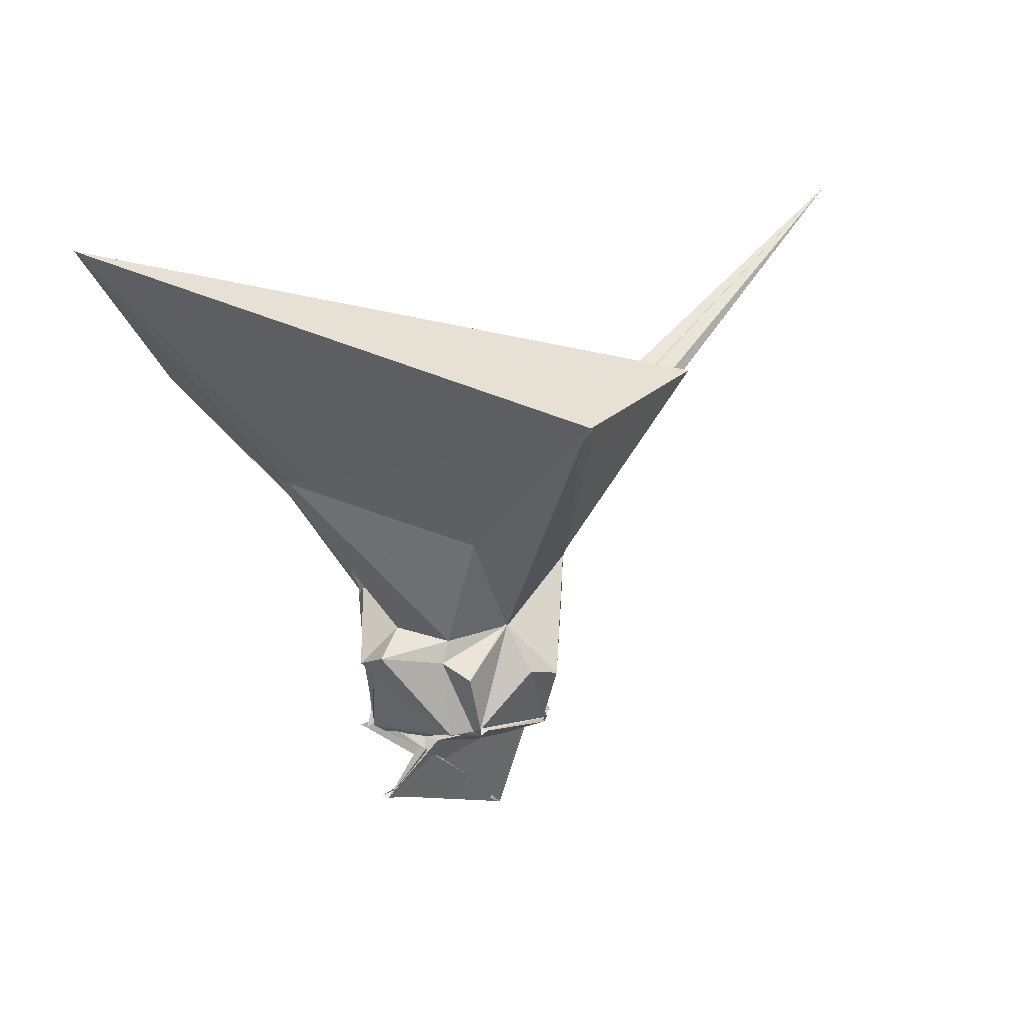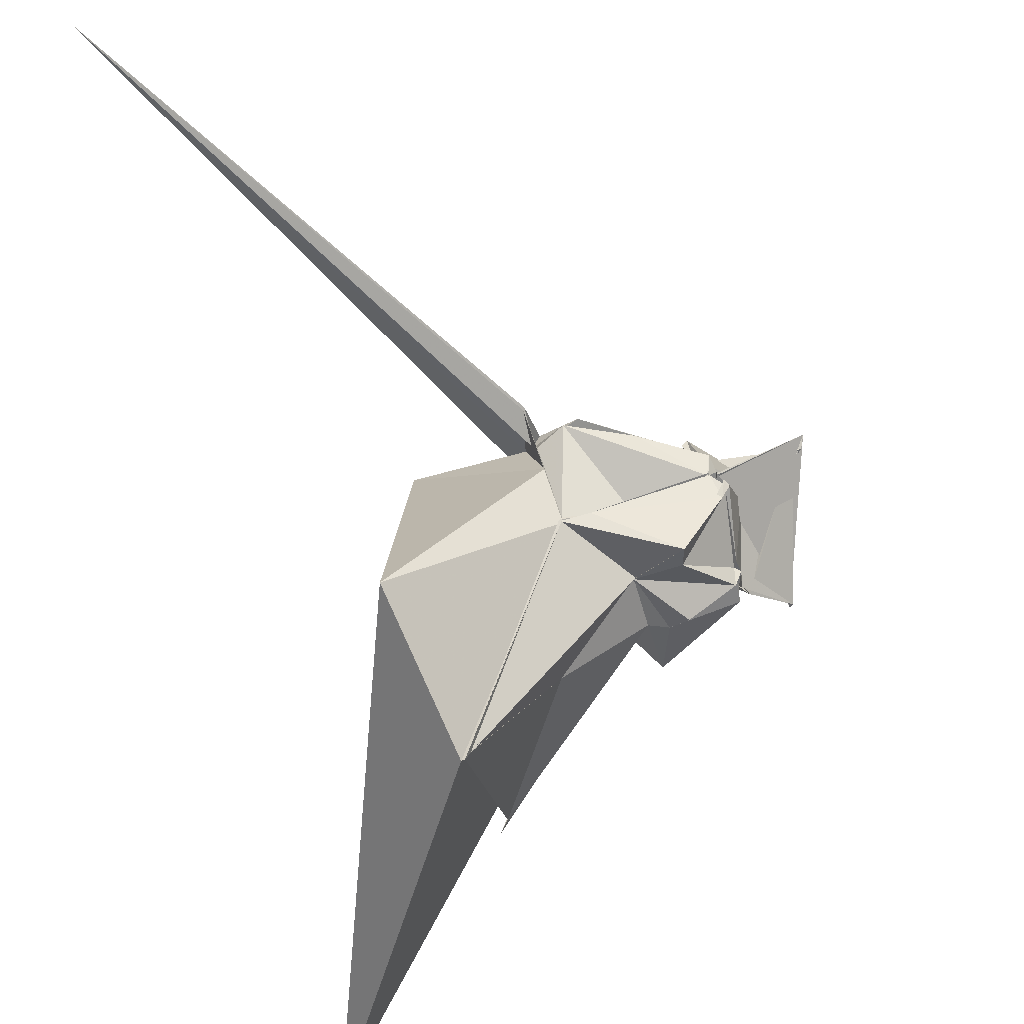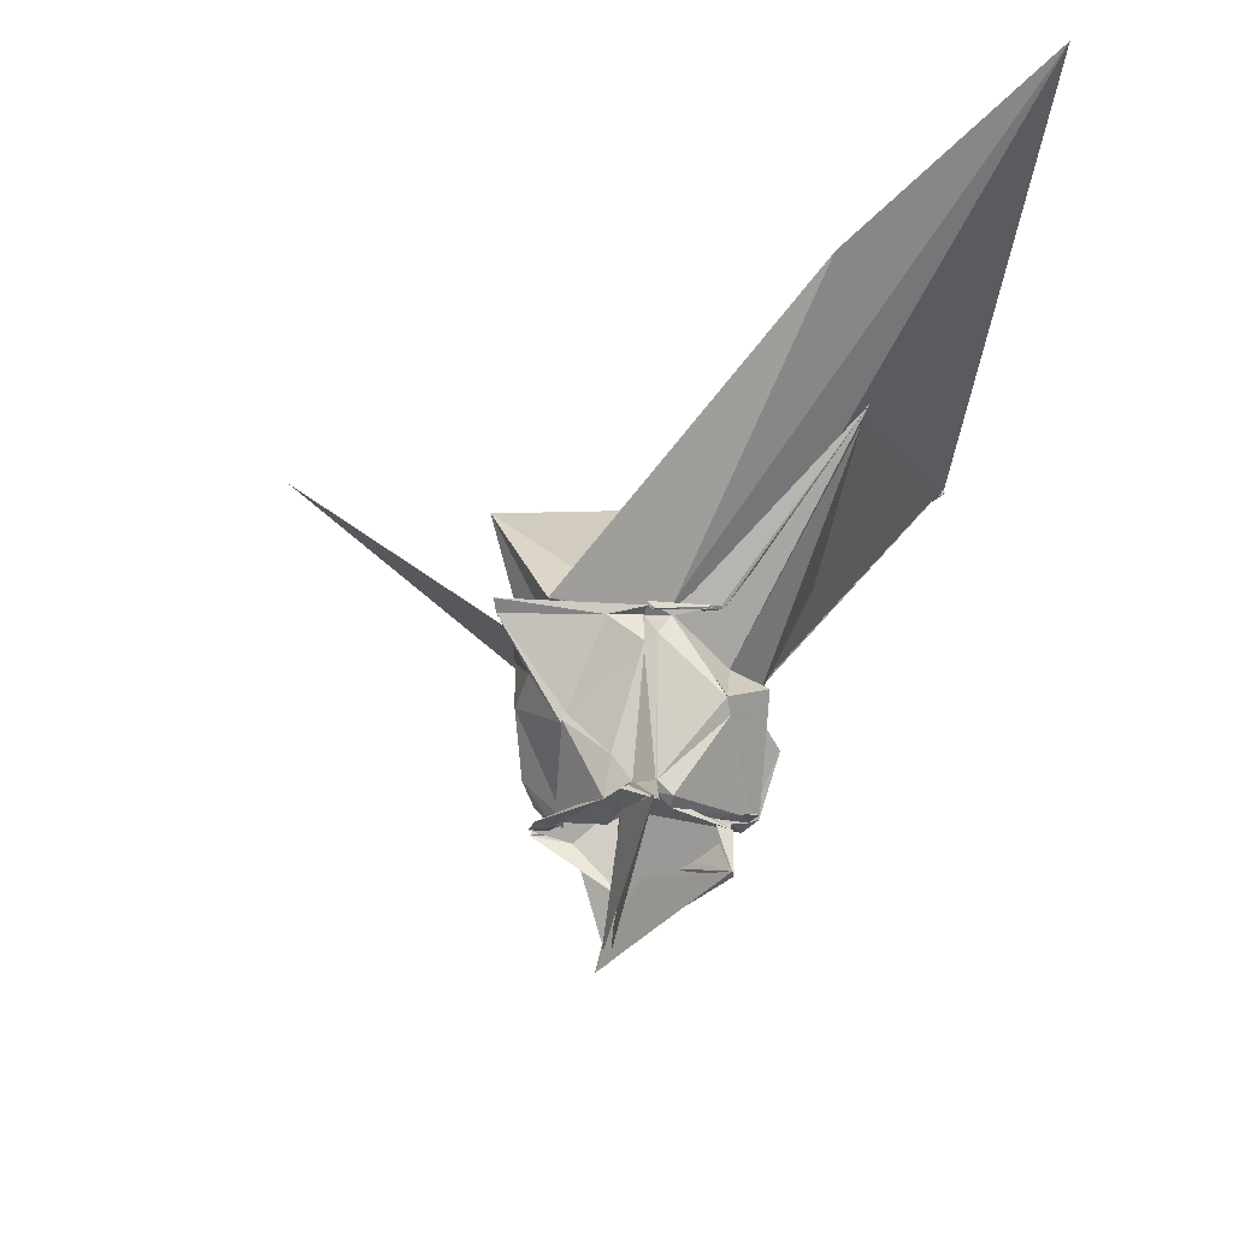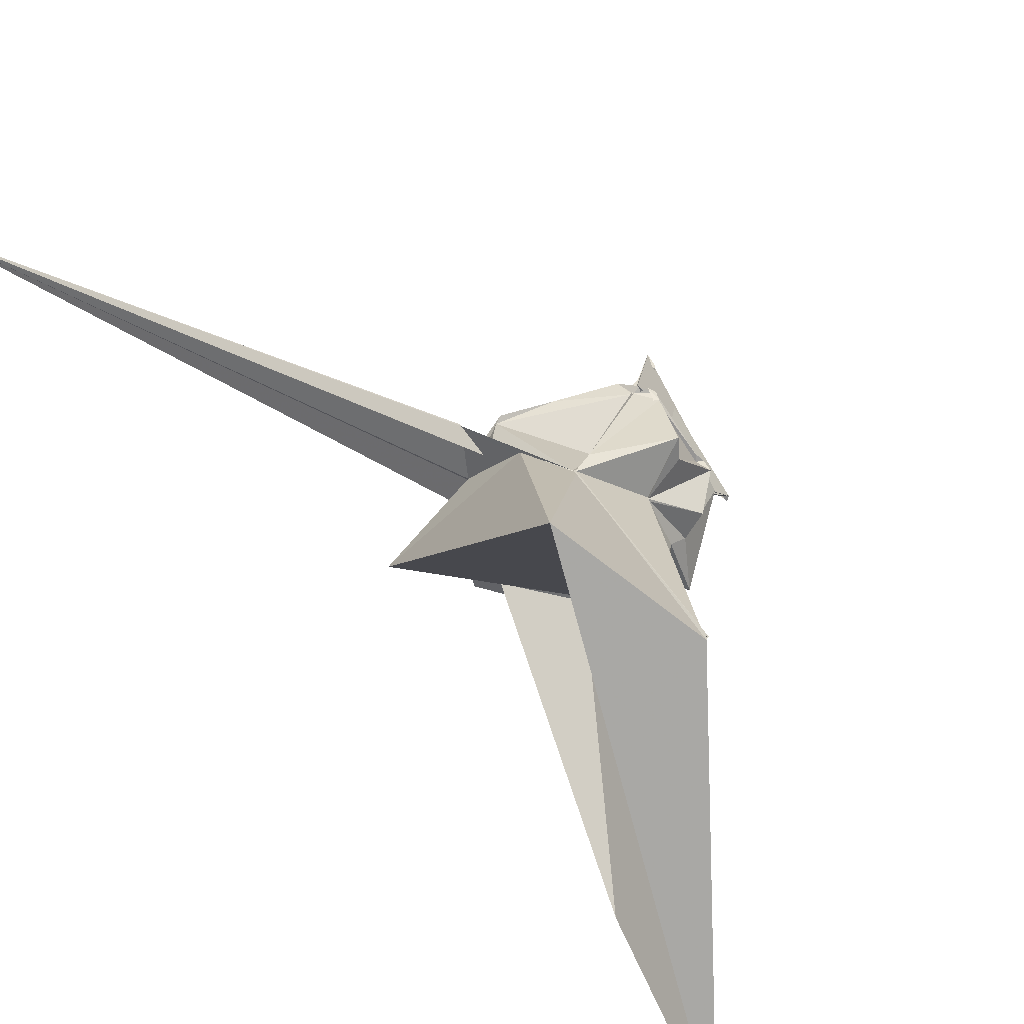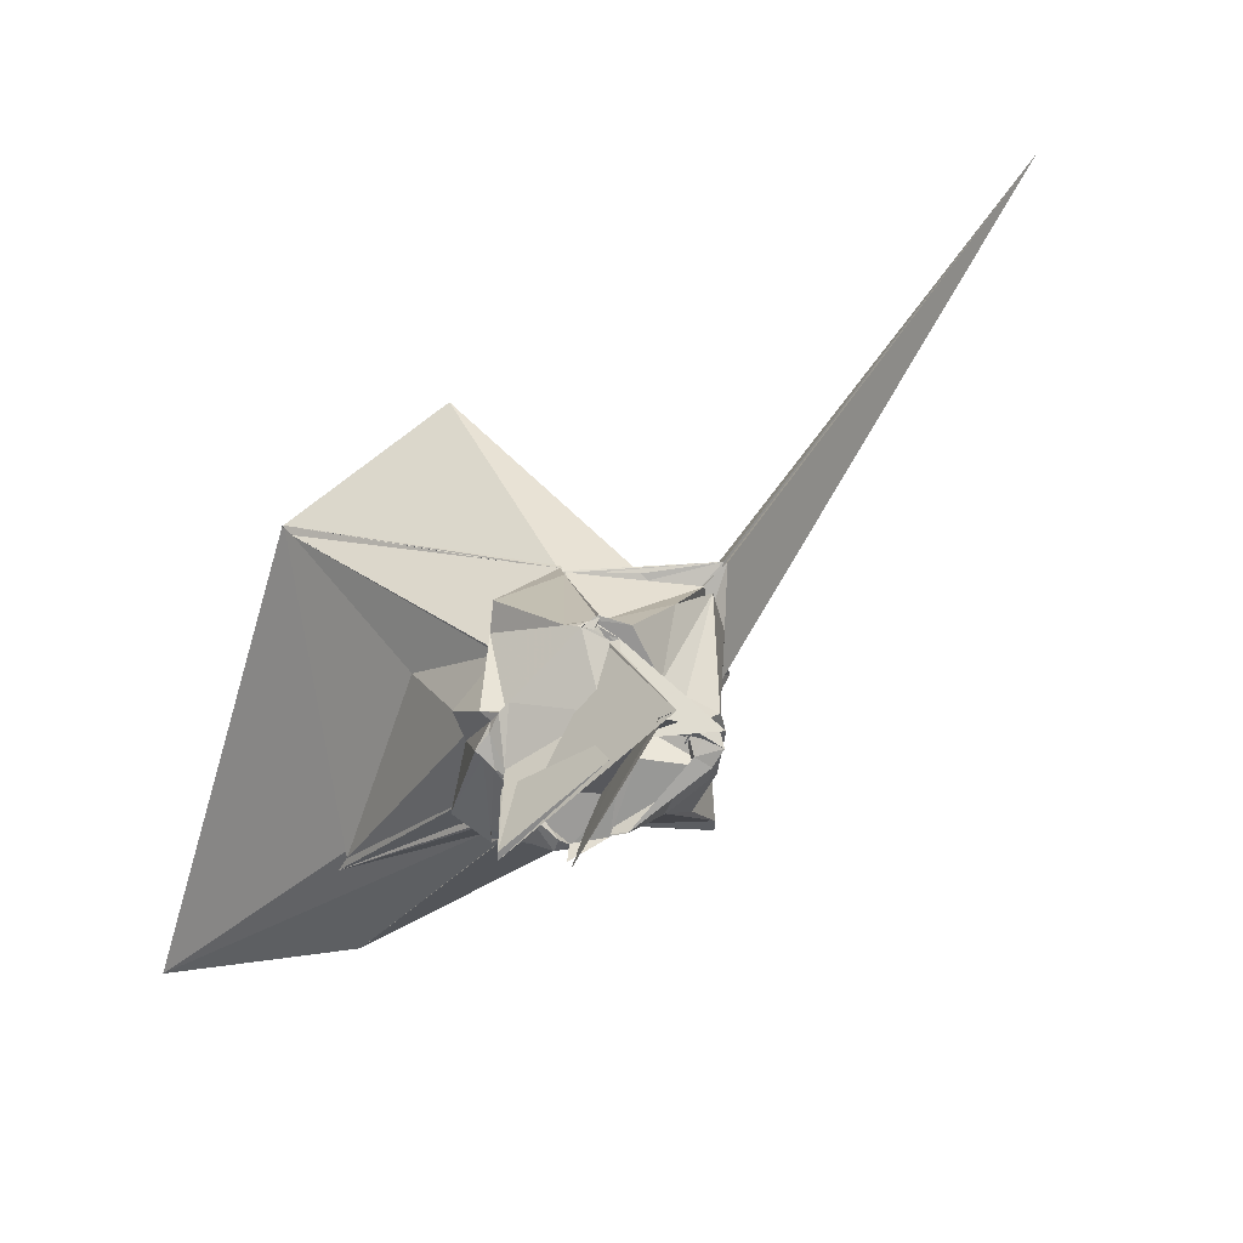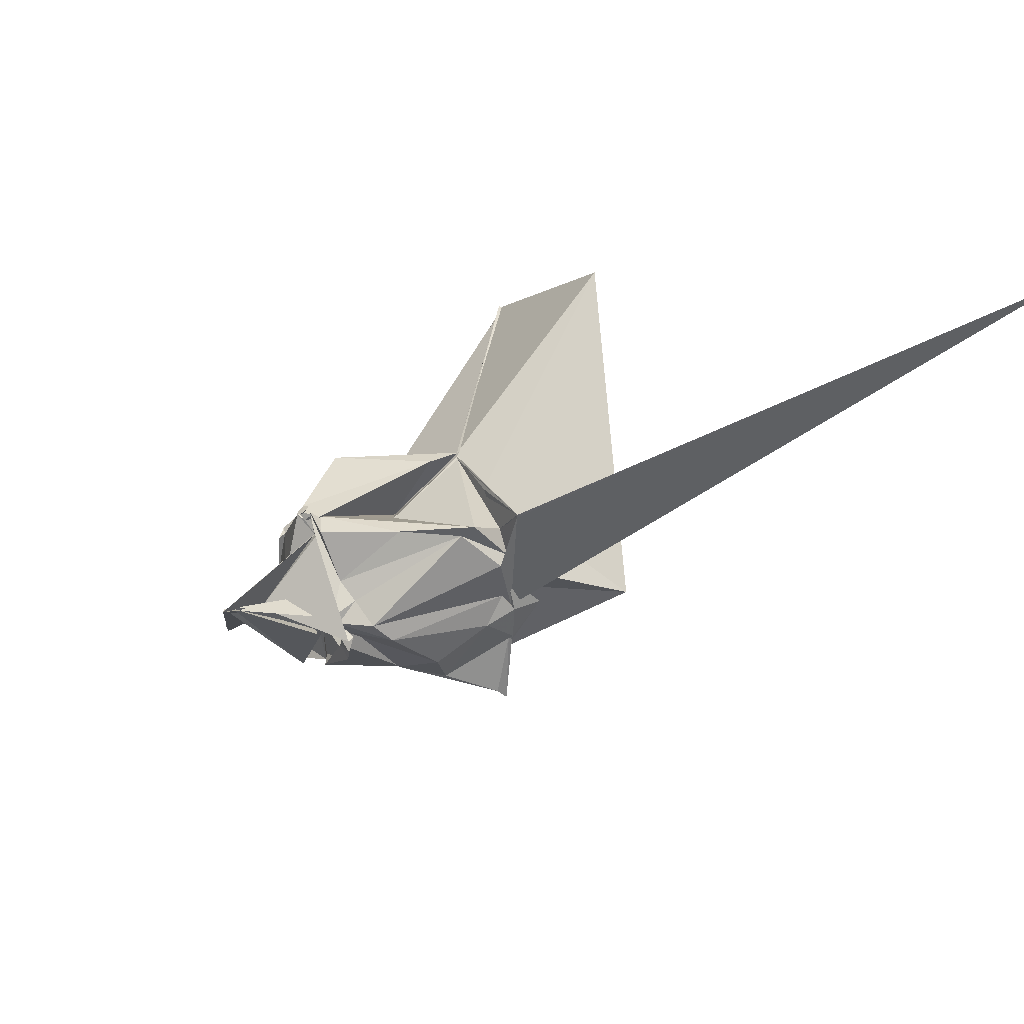
<metadata>
{"format":"obj","ext":"obj","renderer":"f3d","projection":"perspective","resolution":1024,"background":"white","views":[{"elev":10.2,"azim":88.6,"up":"+Z"},{"elev":58.8,"azim":74.3,"up":"+Y"},{"elev":-20.9,"azim":9.1,"up":"+Z"},{"elev":40.6,"azim":30.9,"up":"+Y"},{"elev":9.5,"azim":175.6,"up":"+Y"},{"elev":33.3,"azim":-116.4,"up":"+Y"}]}
</metadata>
<code>
v -0.7081 -1.308 0.934
v -1.378 0.1217 -1.925
v 1.133 0.161 1.803
v 2.677 1.701 3.638
v 2.669 1.685 3.614
v -0.7371 1.558 1.272
v -0.6977 1.556 1.323
v -0.7632 1.529 1.279
v -0.8038 1.504 1.256
v -2.3 1.126 1.237
v -2.795 1.603 1.277
v -2.606 -0.08886 1.275
v -2.703 -0.1136 1.285
v -2.639 -0.6477 1.289
v -2.571 -0.7038 1.251
v -2.635 -1.785 1.179
v -0.753 -1.62 1.02
v -0.7627 -1.578 1.042
v -0.7566 -1.604 1.091
v 0.1587 -1.587 0.9749
v 2.116 -2.681 3.035
v 2.003 -2.481 2.888
v 0.04937 0.6615 0.3553
v 0.06669 0.6387 0.3783
v 0.03926 0.6578 0.3226
v -0.7177 1.558 1.311
v -0.3347 0.4685 0.3822
v -0.9895 0.8777 0.08844
v -2.454 1.387 0.7503
v -2.521 0.7833 1.253
v -2.737 0.7768 1.037
v -2.599 0.1235 1.125
v -2.646 -0.3147 0.8559
v -2.267 -1.335 0.3238
v -2.628 -1.629 1.034
v -1.253 -1.632 0.9339
v -0.826 -1.462 0.9799
v -0.8101 -1.435 0.9625
v -0.4566 -1.53 0.9077
v -0.4524 -1.533 0.9256
v 0.1793 -0.9968 0.3606
v 0.4239 -0.2234 0.2035
v 0.672 0.1007 -0.3634
v 0.06431 0.672 0.3619
v 0.1757 1.429 -0.3604
v -0.7402 1.545 0.8264
v -1.069 1.311 -1.148
v -1.046 1.292 -1.122
v -2.001 1.338 -0.2602
v -2.53 1.349 0.4962
v -2.47 0.1361 -0.9309
v -2.57 -0.1438 -0.6712
v -2.544 -0.8109 0.06656
v -1.885 -1.215 -0.293
v -1.814 -1.238 -0.1764
v -0.7819 -1.613 0.5706
v -0.7965 -1.581 0.5087
v -0.6225 -1.607 0.6732
v 0.2058 -1.506 -0.1743
v 0.2126 -1.556 -0.1857
v 0.6948 -1.23 -0.006286
v 0.5072 -0.3128 -0.1253
v 0.371 0.2619 -1.2
v 0.2171 1.029 -0.344
v -0.6232 1.265 -1.231
v -1.055 1.271 -1.162
v -1.036 1.284 -1.142
v -1.4 1.26 -1.267
v -1.757 0.5663 -1.137
v -2.054 0.3636 -1.032
v -2.119 0.09963 -1.362
v -2.02 -0.1524 -1.219
v -2.055 0.002138 -1.221
v -1.87 -1.232 -0.2569
v -1.245 -1.332 -0.7624
v -0.9969 -1.236 -1.113
v -0.681 -1.438 -1.161
v -0.6647 -1.418 -1.144
v 0.2251 -1.358 -0.3631
v 0.3407 -0.2768 -1.275
v 0.4307 -0.1929 -1.277
v 0.244 0.1552 -1.265
v 0.06497 0.2593 -1.27
v -0.8867 1.326 -1.339
v -0.7598 1.276 -1.374
v -1.025 1.358 -1.25
v -1.012 1.378 -1.257
v -0.9215 1.331 -1.244
v -2.098 0.2232 -1.419
v -2.164 0.008274 -1.286
v -2.17 0.0479 -1.296
v -2.274 0.01045 -1.315
v -2.124 -0.2978 -1.329
v -1.351 -1.203 -1.287
v -0.9879 -1.304 -1.113
v -0.6272 -1.504 -1.423
v -0.6622 -1.314 -1.301
v -0.4774 -1.39 -1.349
v 0.2162 -0.394 -1.328
v 0.2046 -0.402 -1.315
v 0.2638 0.02396 -1.305
v 0.1557 0.2677 -1.355
v 2.771 1.799 3.733
v 2.721 1.753 3.67
v 2.801 1.805 3.729
v -0.7228 1.58 1.329
v -0.7489 1.526 1.269
v -2.744 1.61 1.311
v -7.736 6.567 6.655
v -2.589 0.4639 1.208
v -2.784 -0.02658 1.665
v -2.609 -0.7411 1.287
v -0.7425 -1.602 1.036
v -0.7583 -1.624 1.019
v -0.6479 -1.606 0.9851
v 0.1791 -1.548 0.9413
v 1.437 -2.014 2.332
v 0.01809 -0.5936 0.8812
v 2.797 1.781 3.783
v -0.6999 1.528 1.281
v -1.713 1.482 1.259
v -2.638 0.5841 1.294
v -2.163 0.03333 1.22
v -2.209 -0.3405 1.214
v -0.5347 -1.372 0.9556
v -0.5252 -1.376 0.9842
v -0.6194 -1.335 0.9391
v 4.706 -4.995 6.38
v 0.5817 3.345 4.326
v -3.035 -0.1269 3.021
v -2.036 -1.337 1.314
v 1.863 -4.115 4.358
v 0.0364 0.3814 -1.307
v -0.8013 1.268 -1.398
v -0.9501 1.226 -1.334
v -0.9969 1.262 -1.268
v -1.256 1.109 -1.298
v -2.496 0.009632 -1.345
v -2.428 0.007164 -1.236
v -2.479 -0.2048 -1.334
v -2.338 -0.4363 -1.298
v -1.057 -1.243 -1.138
v -1.145 -1.273 -1.186
v -0.6919 -1.342 -1.275
v -0.5326 -1.236 -1.452
v -0.08904 -0.6019 -1.419
v 0.09417 -0.3913 -1.438
v -1.02 0.3263 -1.732
v -1.152 1.076 -1.268
v -1.121 1.067 -1.259
v -1.267 0.1171 -2.232
v -1.968 0.1337 -1.438
v -1.36 0.09606 -0.9491
v -1.458 -0.2995 -1.34
v -1.211 -0.7351 -1.286
v 0.1411 -0.5859 -1.572
v 0.2129 -1.15 -2.317
v 0.2063 -1.259 -2.283
v -1.76 0.5902 -2.992
v -1.577 0.4955 -2.907
v -0.6744 -1.601 -1.39
v -1.674 0.5422 -2.814
f 3 23 4
f 4 23 24
f 4 24 5
f 5 24 25
f 5 25 6
f 6 25 26
f 6 26 7
f 7 26 27
f 7 27 8
f 8 27 28
f 8 28 9
f 9 28 29
f 9 29 10
f 10 29 30
f 10 30 11
f 11 30 31
f 11 31 12
f 12 31 32
f 12 32 13
f 13 32 33
f 13 33 14
f 14 33 34
f 14 34 15
f 15 34 35
f 15 35 16
f 16 35 36
f 16 36 17
f 17 36 37
f 17 37 18
f 18 37 38
f 18 38 19
f 19 38 39
f 19 39 20
f 20 39 40
f 20 40 21
f 21 40 41
f 21 41 22
f 22 41 42
f 22 42 3
f 3 42 23
f 23 43 24
f 24 43 44
f 24 44 25
f 25 44 45
f 25 45 26
f 26 45 46
f 26 46 27
f 27 46 47
f 27 47 28
f 28 47 48
f 28 48 29
f 29 48 49
f 29 49 30
f 30 49 50
f 30 50 31
f 31 50 51
f 31 51 32
f 32 51 52
f 32 52 33
f 33 52 53
f 33 53 34
f 34 53 54
f 34 54 35
f 35 54 55
f 35 55 36
f 36 55 56
f 36 56 37
f 37 56 57
f 37 57 38
f 38 57 58
f 38 58 39
f 39 58 59
f 39 59 40
f 40 59 60
f 40 60 41
f 41 60 61
f 41 61 42
f 42 61 62
f 42 62 23
f 23 62 43
f 43 63 44
f 44 63 64
f 44 64 45
f 45 64 65
f 45 65 46
f 46 65 66
f 46 66 47
f 47 66 67
f 47 67 48
f 48 67 68
f 48 68 49
f 49 68 69
f 49 69 50
f 50 69 70
f 50 70 51
f 51 70 71
f 51 71 52
f 52 71 72
f 52 72 53
f 53 72 73
f 53 73 54
f 54 73 74
f 54 74 55
f 55 74 75
f 55 75 56
f 56 75 76
f 56 76 57
f 57 76 77
f 57 77 58
f 58 77 78
f 58 78 59
f 59 78 79
f 59 79 60
f 60 79 80
f 60 80 61
f 61 80 81
f 61 81 62
f 62 81 82
f 62 82 43
f 43 82 63
f 63 83 64
f 64 83 84
f 64 84 65
f 65 84 85
f 65 85 66
f 66 85 86
f 66 86 67
f 67 86 87
f 67 87 68
f 68 87 88
f 68 88 69
f 69 88 89
f 69 89 70
f 70 89 90
f 70 90 71
f 71 90 91
f 71 91 72
f 72 91 92
f 72 92 73
f 73 92 93
f 73 93 74
f 74 93 94
f 74 94 75
f 75 94 95
f 75 95 76
f 76 95 96
f 76 96 77
f 77 96 97
f 77 97 78
f 78 97 98
f 78 98 79
f 79 98 99
f 79 99 80
f 80 99 100
f 80 100 81
f 81 100 101
f 81 101 82
f 82 101 102
f 82 102 63
f 63 102 83
f 103 104 118
f 104 119 118
f 104 105 119
f 105 120 119
f 105 106 120
f 106 107 120
f 107 121 120
f 107 108 121
f 108 122 121
f 108 109 122
f 109 110 122
f 110 123 122
f 110 111 123
f 111 124 123
f 111 112 124
f 112 113 124
f 113 125 124
f 113 114 125
f 114 126 125
f 114 115 126
f 115 116 126
f 116 127 126
f 116 117 127
f 117 118 127
f 117 103 118
f 118 119 128
f 119 129 128
f 119 120 129
f 120 121 129
f 121 130 129
f 121 122 130
f 122 123 130
f 123 131 130
f 123 124 131
f 124 125 131
f 125 132 131
f 125 126 132
f 126 127 132
f 127 128 132
f 127 118 128
f 133 148 134
f 134 148 149
f 134 149 135
f 135 149 150
f 135 150 136
f 136 150 137
f 137 150 151
f 137 151 138
f 138 151 152
f 138 152 139
f 139 152 140
f 140 152 153
f 140 153 141
f 141 153 154
f 141 154 142
f 142 154 143
f 143 154 155
f 143 155 144
f 144 155 156
f 144 156 145
f 145 156 146
f 146 156 157
f 146 157 147
f 147 157 148
f 147 148 133
f 148 158 149
f 149 158 159
f 149 159 150
f 150 159 151
f 151 159 160
f 151 160 152
f 152 160 153
f 153 160 161
f 153 161 154
f 154 161 155
f 155 161 162
f 155 162 156
f 156 162 157
f 157 162 158
f 157 158 148
f 3 4 103
f 103 4 104
f 4 5 104
f 104 5 105
f 5 6 105
f 105 6 106
f 6 7 106
f 7 8 106
f 106 8 107
f 8 9 107
f 107 9 108
f 9 10 108
f 108 10 109
f 10 11 109
f 11 12 109
f 109 12 110
f 12 13 110
f 110 13 111
f 13 14 111
f 111 14 112
f 14 15 112
f 15 16 112
f 112 16 113
f 16 17 113
f 113 17 114
f 17 18 114
f 114 18 115
f 18 19 115
f 19 20 115
f 115 20 116
f 20 21 116
f 116 21 117
f 21 22 117
f 117 22 103
f 22 3 103
f 83 133 84
f 84 133 134
f 84 134 85
f 85 134 135
f 85 135 86
f 86 135 136
f 86 136 87
f 87 136 88
f 88 136 137
f 88 137 89
f 89 137 138
f 89 138 90
f 90 138 139
f 90 139 91
f 91 139 92
f 92 139 140
f 92 140 93
f 93 140 141
f 93 141 94
f 94 141 142
f 94 142 95
f 95 142 96
f 96 142 143
f 96 143 97
f 97 143 144
f 97 144 98
f 98 144 145
f 98 145 99
f 99 145 100
f 100 145 146
f 100 146 101
f 101 146 147
f 101 147 102
f 102 147 133
f 102 133 83
f 128 129 1
f 129 130 1
f 130 131 1
f 131 132 1
f 132 128 1
f 159 158 2
f 160 159 2
f 161 160 2
f 162 161 2
f 158 162 2

</code>
